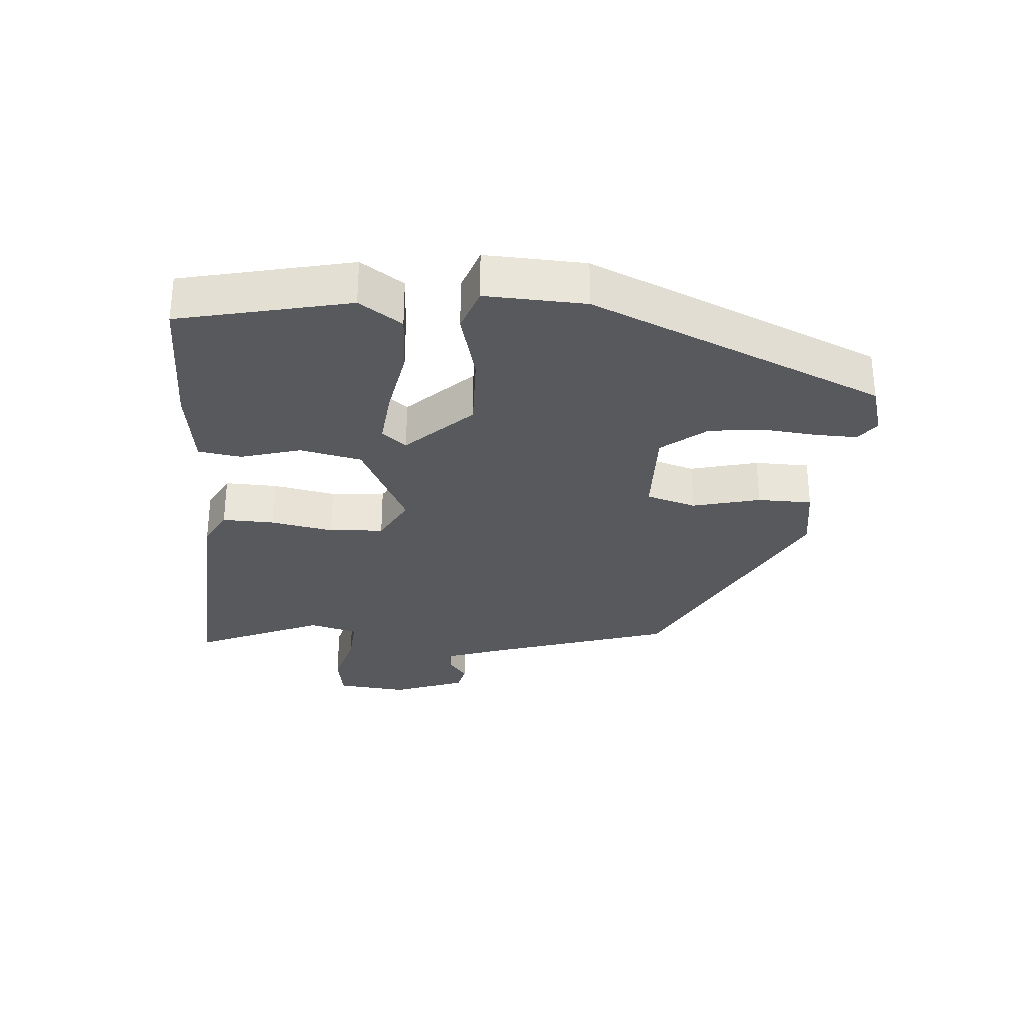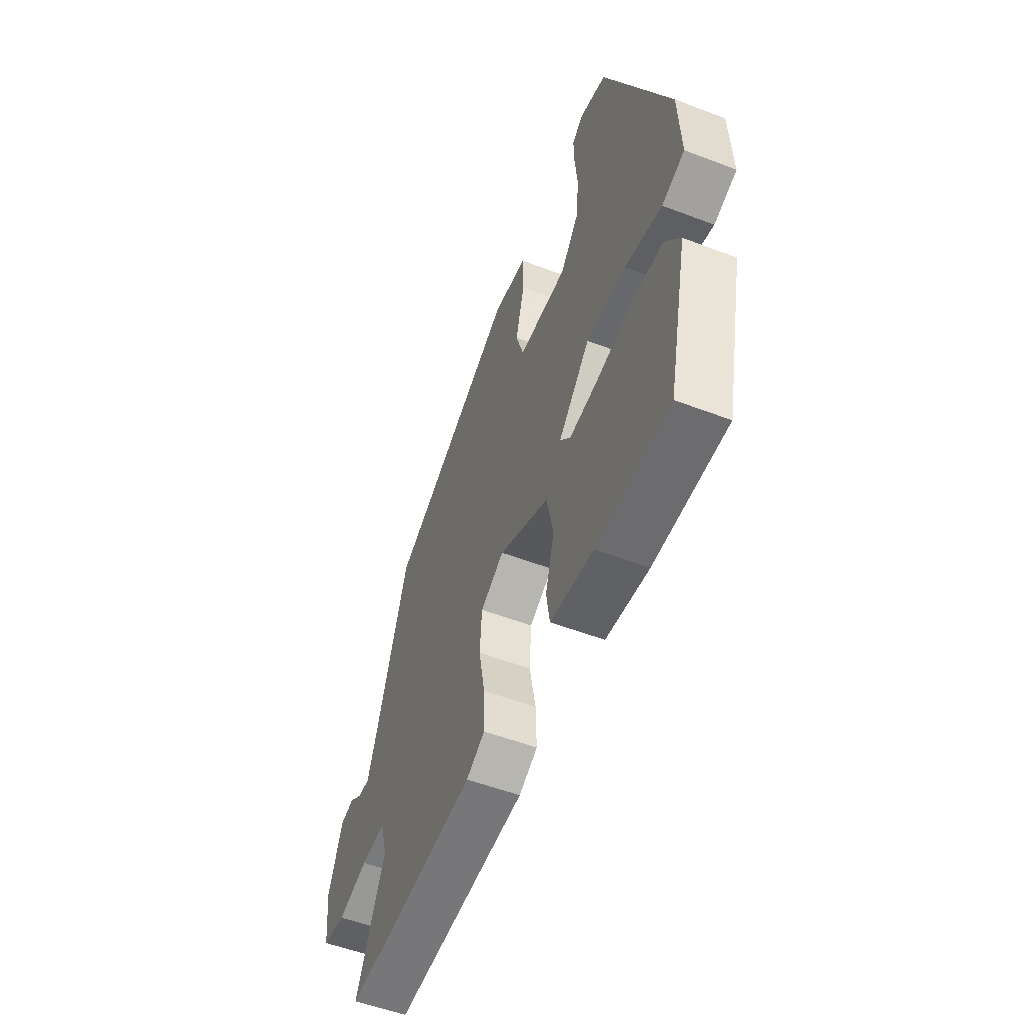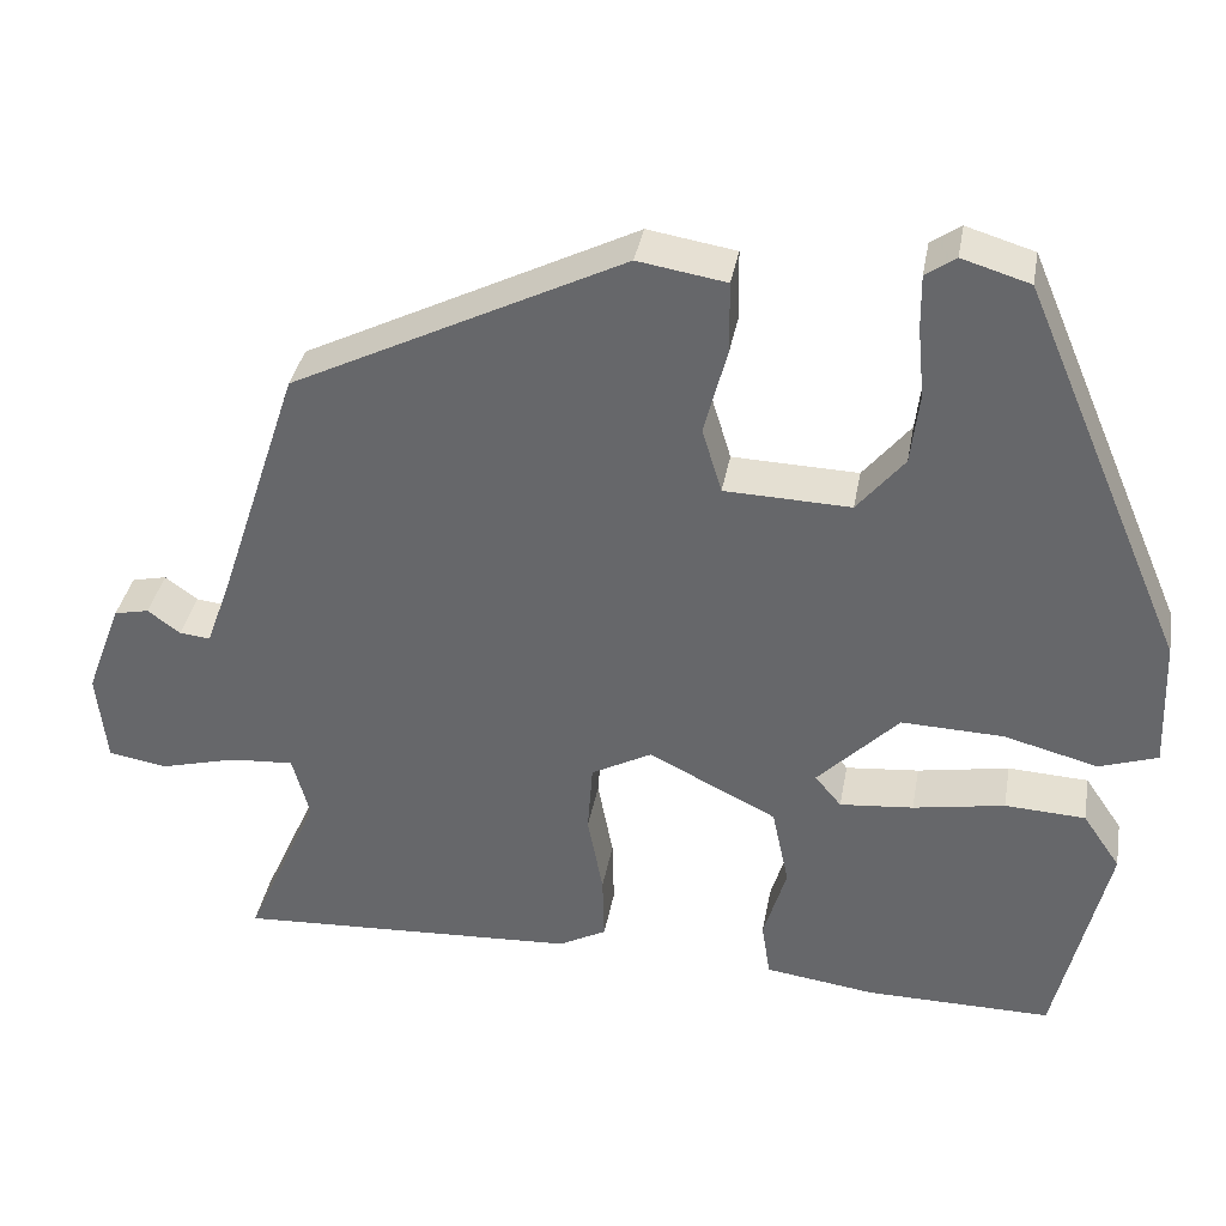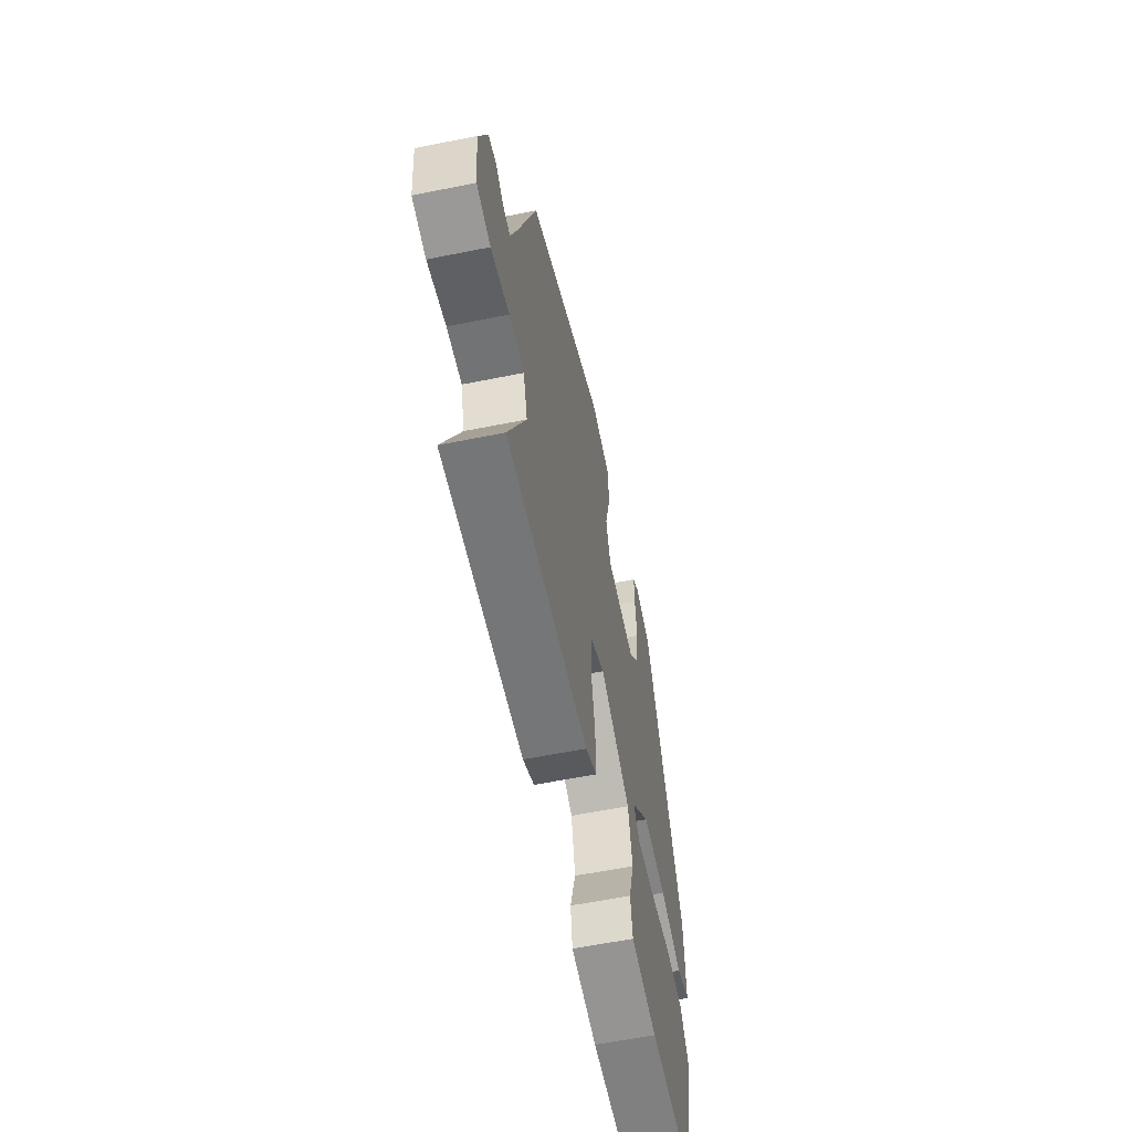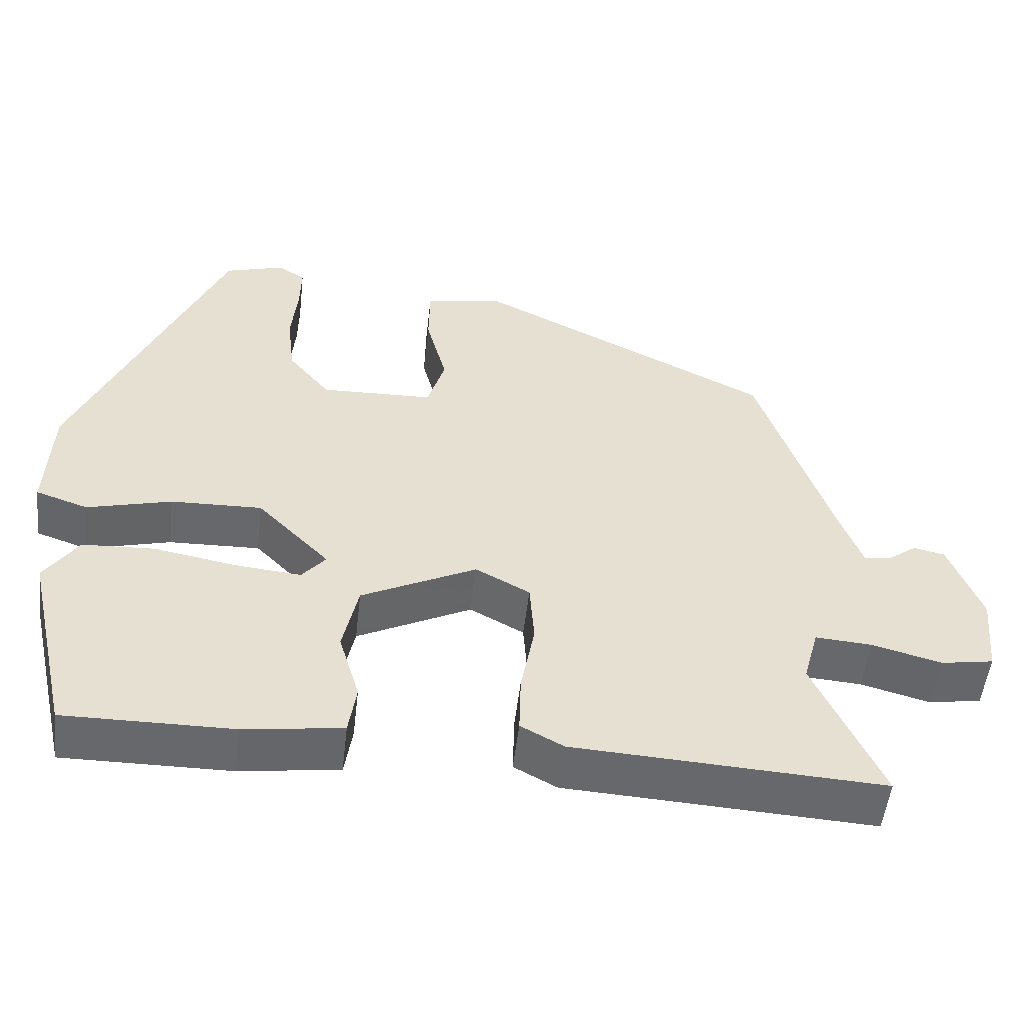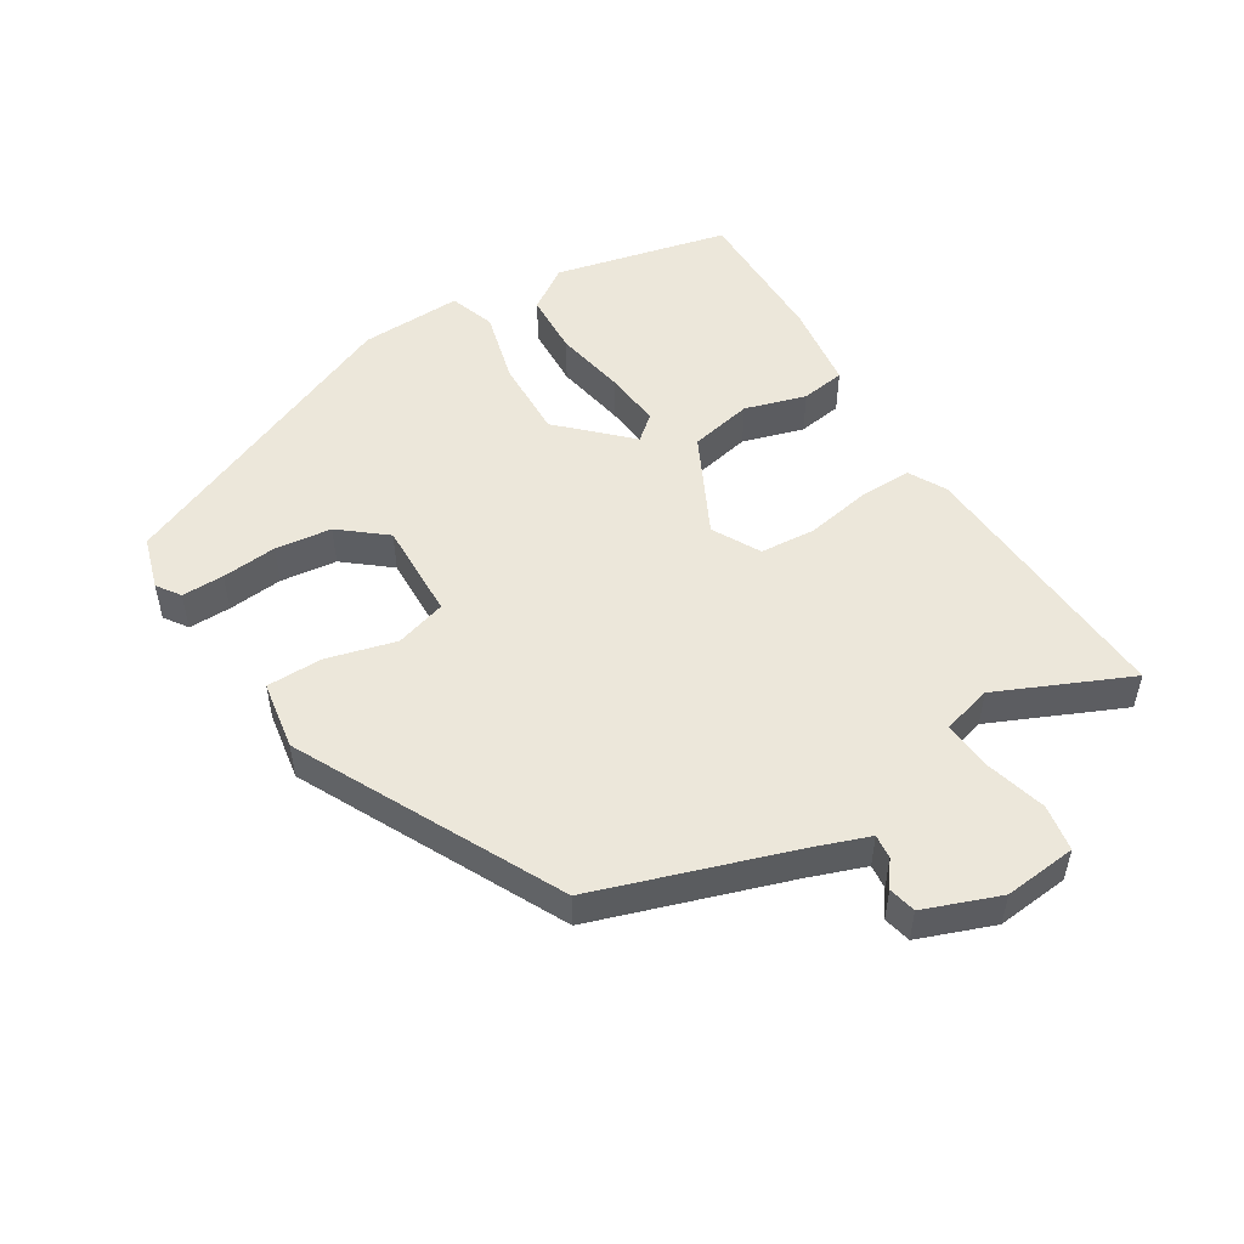
<metadata>
{"format":"obj","ext":"obj","renderer":"f3d","projection":"perspective","resolution":1024,"background":"white","views":[{"elev":-30.1,"azim":-94.8,"up":"+Y"},{"elev":-54.3,"azim":-112.0,"up":"+Z"},{"elev":36.3,"azim":-169.9,"up":"+Z"},{"elev":-59.6,"azim":101.7,"up":"+Z"},{"elev":-52.4,"azim":-6.6,"up":"+Z"},{"elev":51.2,"azim":58.3,"up":"+Y"}]}
</metadata>
<code>
v 0.448 0.07 0.303
v 0.543 0.07 0.015
v 0.573 0.07 -0.068
v 0.609 0.07 -0.064
v 0.647 0.07 -0.036
v 0.688 0.07 -0.045
v 0.73 0.07 -0.157
v 0.719 0.07 -0.265
v 0.65 0.07 -0.277
v 0.559 0.07 -0.253
v 0.485 0.07 -0.248
v 0.465 0.07 -0.322
v 0.552 0.07 -0.517
v 0.149 0.07 -0.496
v 0.093 0.07 -0.466
v 0.095 0.07 -0.387
v 0.113 0.07 -0.291
v 0.107 0.07 -0.208
v 0.036 0.07 -0.17
v -0.114 0.07 -0.245
v -0.134 0.07 -0.339
v -0.107 0.07 -0.43
v -0.117 0.07 -0.496
v -0.246 0.07 -0.514
v -0.464 0.07 -0.516
v -0.524 0.07 -0.257
v -0.48 0.07 -0.192
v -0.386 0.07 -0.187
v -0.279 0.07 -0.206
v -0.193 0.07 -0.214
v -0.162 0.07 -0.177
v -0.257 0.07 -0.08
v -0.376 0.07 -0.084
v -0.486 0.07 -0.113
v -0.554 0.07 -0.09
v -0.548 0.07 0.062
v -0.357 0.07 0.508
v -0.278 0.07 0.532
v -0.243 0.07 0.508
v -0.244 0.07 0.445
v -0.252 0.07 0.363
v -0.242 0.07 0.279
v -0.187 0.07 0.212
v -0.04 0.07 0.217
v -0.017 0.07 0.293
v -0.044 0.07 0.396
v -0.043 0.07 0.479
v 0.06 0.07 0.496
v 0.448 0 0.303
v 0.543 0 0.015
v 0.573 0 -0.068
v 0.609 0 -0.064
v 0.647 0 -0.036
v 0.688 0 -0.045
v 0.73 0 -0.157
v 0.719 0 -0.265
v 0.65 0 -0.277
v 0.559 0 -0.253
v 0.485 0 -0.248
v 0.465 0 -0.322
v 0.552 0 -0.517
v 0.149 0 -0.496
v 0.093 0 -0.466
v 0.095 0 -0.387
v 0.113 0 -0.291
v 0.107 0 -0.208
v 0.036 0 -0.17
v -0.114 0 -0.245
v -0.134 0 -0.339
v -0.107 0 -0.43
v -0.117 0 -0.496
v -0.246 0 -0.514
v -0.464 0 -0.516
v -0.524 0 -0.257
v -0.48 0 -0.192
v -0.386 0 -0.187
v -0.279 0 -0.206
v -0.193 0 -0.214
v -0.162 0 -0.177
v -0.257 0 -0.08
v -0.376 0 -0.084
v -0.486 0 -0.113
v -0.554 0 -0.09
v -0.548 0 0.062
v -0.357 0 0.508
v -0.278 0 0.532
v -0.243 0 0.508
v -0.244 0 0.445
v -0.252 0 0.363
v -0.242 0 0.279
v -0.187 0 0.212
v -0.04 0 0.217
v -0.017 0 0.293
v -0.044 0 0.396
v -0.043 0 0.479
v 0.06 0 0.496
f 48 1 2
f 47 48 2
f 46 47 2
f 45 46 2
f 44 45 2 3
f 43 44 3
f 39 40 41
f 38 39 41
f 37 38 41
f 36 37 41
f 35 36 41
f 34 35 41
f 33 34 41
f 32 33 41 42
f 31 32 42 43
f 27 28 29
f 26 27 29
f 25 26 29
f 24 25 29
f 23 24 29
f 22 23 29
f 21 22 29
f 20 21 29 30
f 19 20 30 31
f 15 16 17
f 14 15 17
f 13 14 17
f 12 13 17
f 11 12 17 18
f 10 11 18 19
f 8 9 10
f 7 8 10
f 6 7 10
f 5 6 10
f 4 5 10
f 3 4 10 19
f 3 19 31 43
f 50 49 96
f 50 96 95
f 50 95 94
f 50 94 93
f 51 50 93 92
f 51 92 91
f 89 88 87
f 89 87 86
f 89 86 85
f 89 85 84
f 89 84 83
f 89 83 82
f 89 82 81
f 90 89 81 80
f 91 90 80 79
f 77 76 75
f 77 75 74
f 77 74 73
f 77 73 72
f 77 72 71
f 77 71 70
f 77 70 69
f 78 77 69 68
f 79 78 68 67
f 65 64 63
f 65 63 62
f 65 62 61
f 65 61 60
f 66 65 60 59
f 67 66 59 58
f 58 57 56
f 58 56 55
f 58 55 54
f 58 54 53
f 58 53 52
f 67 58 52 51
f 91 79 67 51
f 1 49 50 2
f 2 50 51 3
f 3 51 52 4
f 4 52 53 5
f 5 53 54 6
f 6 54 55 7
f 7 55 56 8
f 8 56 57 9
f 9 57 58 10
f 10 58 59 11
f 11 59 60 12
f 12 60 61 13
f 13 61 62 14
f 14 62 63 15
f 15 63 64 16
f 16 64 65 17
f 17 65 66 18
f 18 66 67 19
f 19 67 68 20
f 20 68 69 21
f 21 69 70 22
f 22 70 71 23
f 23 71 72 24
f 24 72 73 25
f 25 73 74 26
f 26 74 75 27
f 27 75 76 28
f 28 76 77 29
f 29 77 78 30
f 30 78 79 31
f 31 79 80 32
f 32 80 81 33
f 33 81 82 34
f 34 82 83 35
f 35 83 84 36
f 36 84 85 37
f 37 85 86 38
f 38 86 87 39
f 39 87 88 40
f 40 88 89 41
f 41 89 90 42
f 42 90 91 43
f 43 91 92 44
f 44 92 93 45
f 45 93 94 46
f 46 94 95 47
f 47 95 96 48
f 48 96 49 1

</code>
